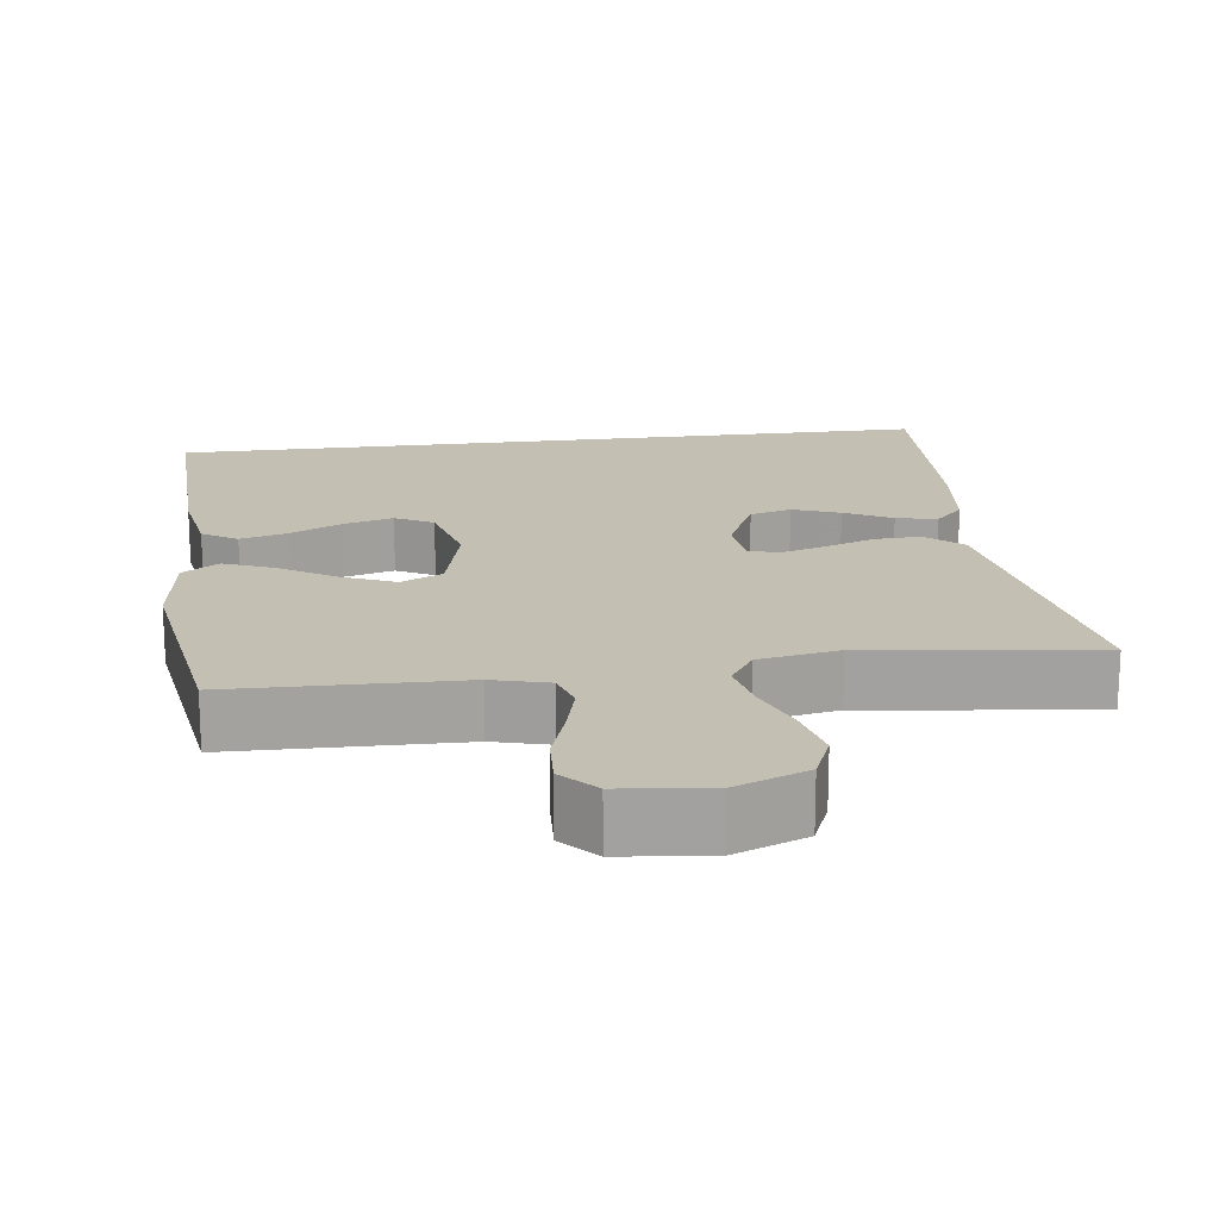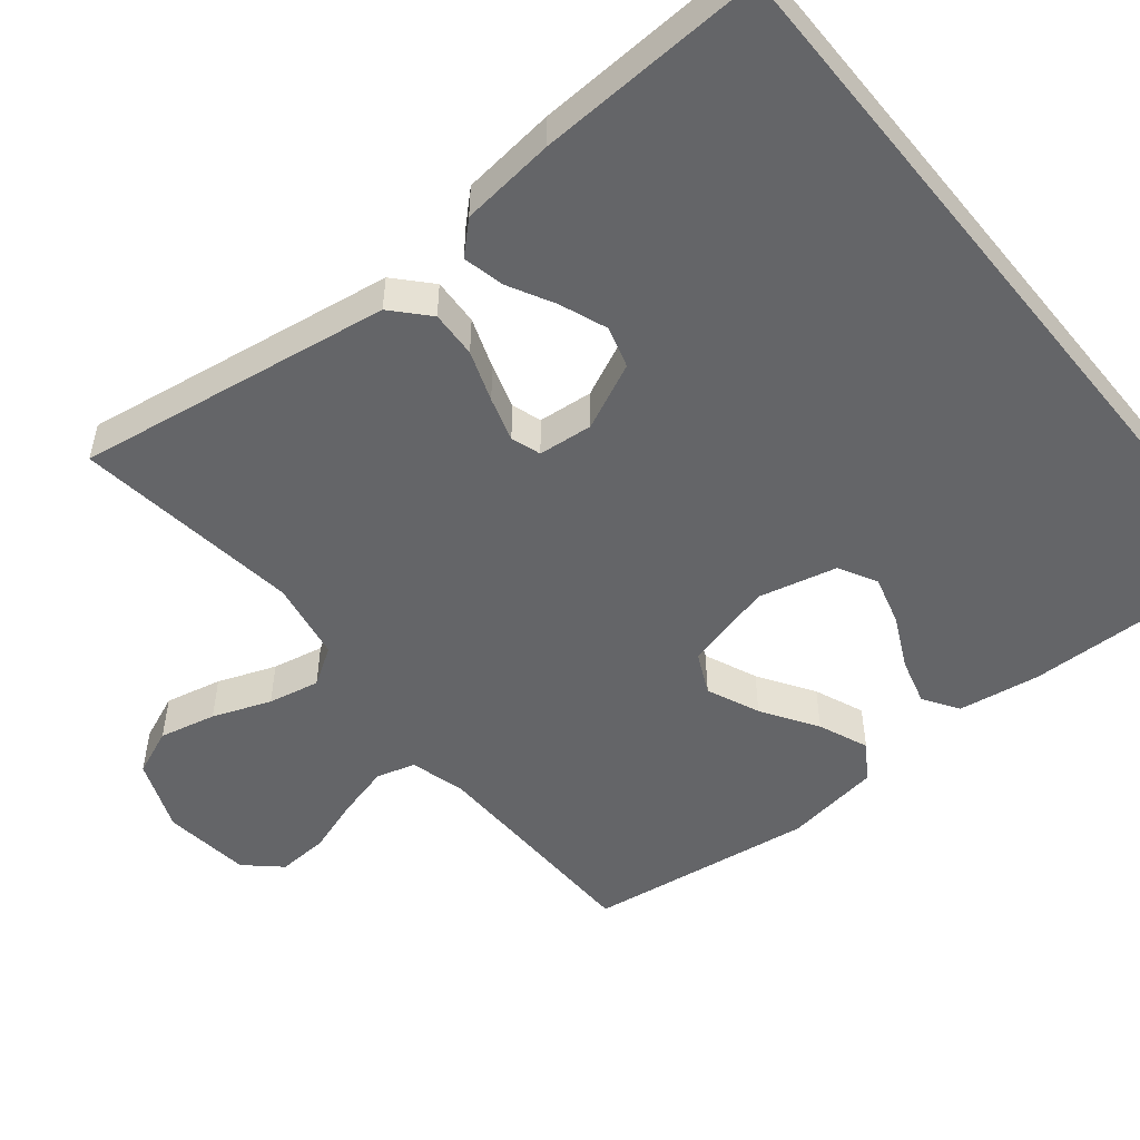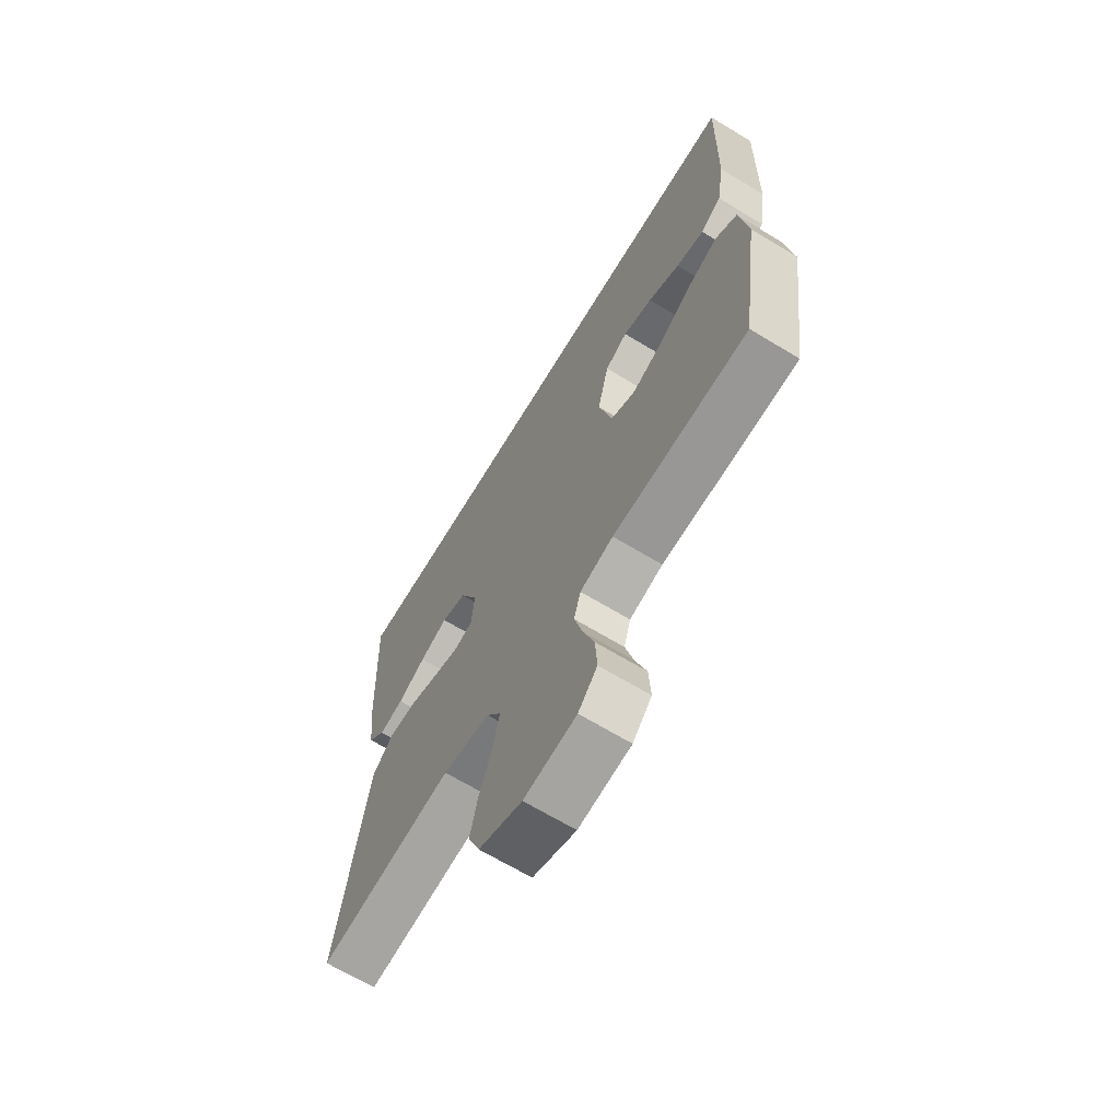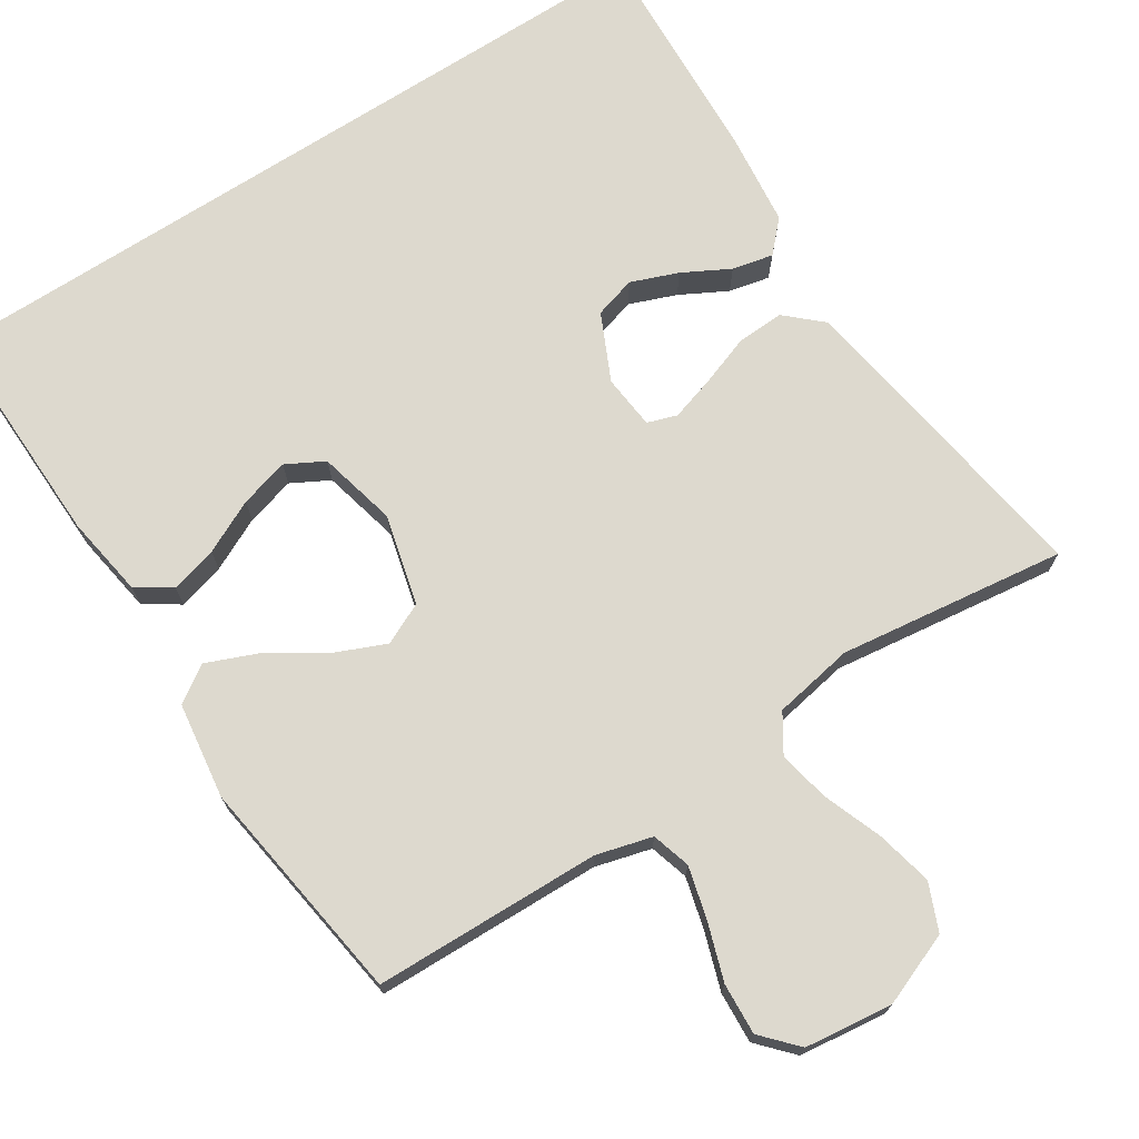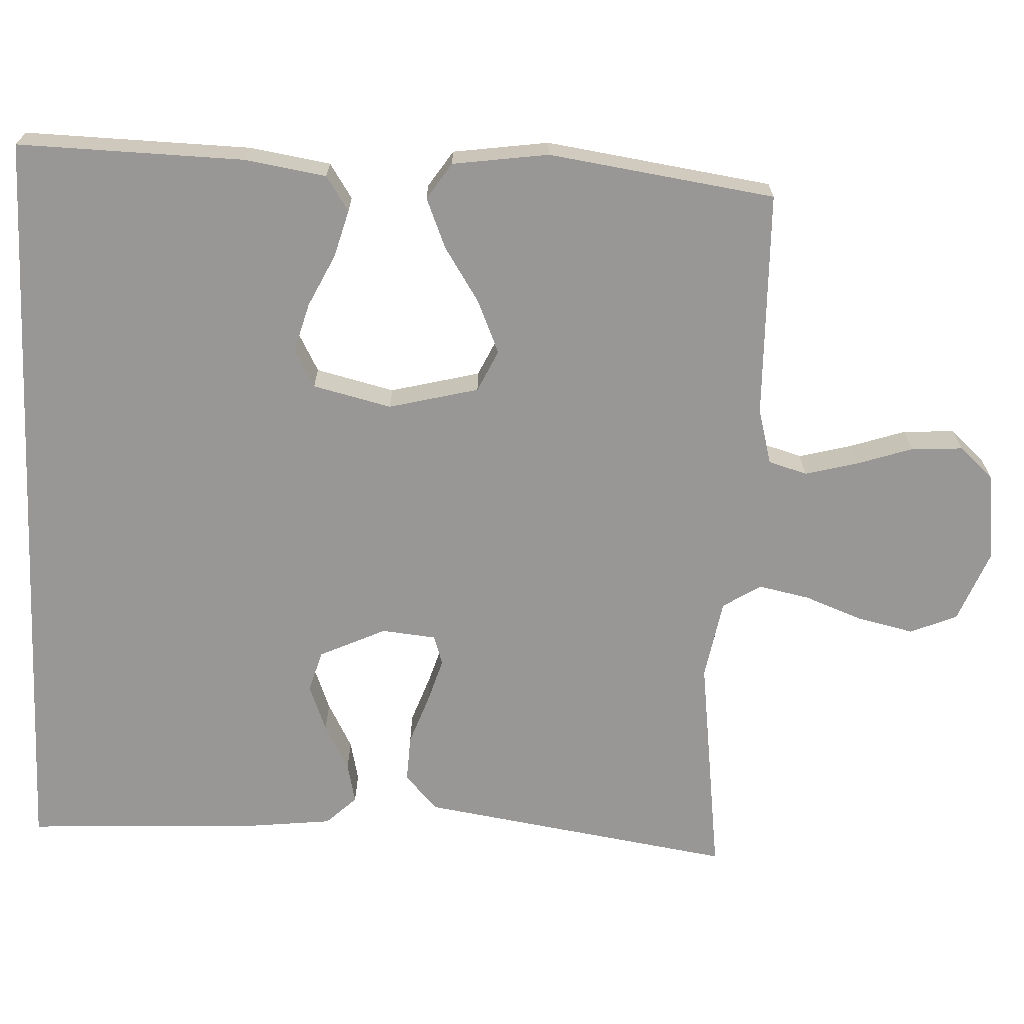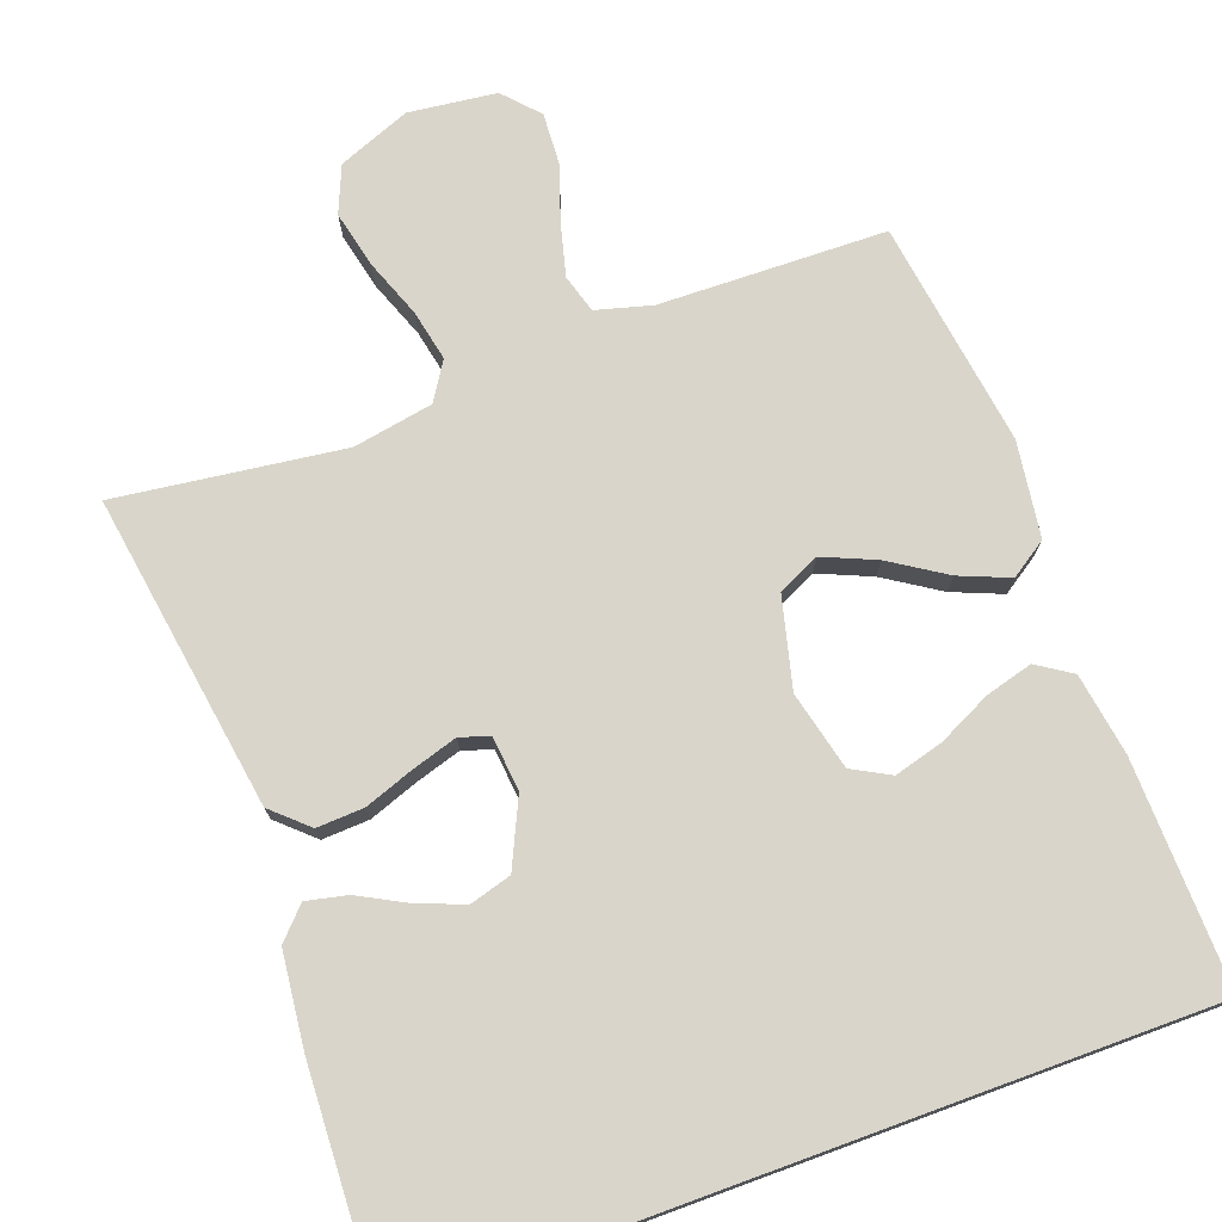
<metadata>
{"format":"obj","ext":"obj","renderer":"f3d","projection":"perspective","resolution":1024,"background":"white","views":[{"elev":17.8,"azim":172.4,"up":"+Y"},{"elev":-51.5,"azim":-50.9,"up":"+Y"},{"elev":-67.1,"azim":58.7,"up":"+Z"},{"elev":71.8,"azim":147.2,"up":"+Y"},{"elev":-68.2,"azim":87.4,"up":"+Y"},{"elev":74.5,"azim":-20.1,"up":"+Y"}]}
</metadata>
<code>
v -0.495 0.07 0.5
v 0.525 0.07 0.5
v 0.518 0.07 0.2
v 0.501 0.07 0.092
v 0.455 0.07 0.062
v 0.393 0.07 0.079
v 0.323 0.07 0.113
v 0.258 0.07 0.131
v 0.208 0.07 0.104
v 0.183 0.07 0
v 0.213 0.07 -0.119
v 0.268 0.07 -0.145
v 0.338 0.07 -0.115
v 0.411 0.07 -0.068
v 0.477 0.07 -0.041
v 0.525 0.07 -0.073
v 0.543 0.07 -0.2
v 0.5 0.07 -0.5
v 0.2 0.07 -0.507
v 0.126 0.07 -0.527
v 0.111 0.07 -0.578
v 0.129 0.07 -0.647
v 0.154 0.07 -0.722
v 0.158 0.07 -0.79
v 0.116 0.07 -0.836
v 0 0.07 -0.85
v -0.096 0.07 -0.812
v -0.122 0.07 -0.75
v -0.105 0.07 -0.675
v -0.076 0.07 -0.598
v -0.062 0.07 -0.53
v -0.094 0.07 -0.48
v -0.2 0.07 -0.461
v -0.5 0.07 -0.5
v -0.454 0.07 -0.2
v -0.436 0.07 -0.083
v -0.389 0.07 -0.04
v -0.327 0.07 -0.043
v -0.26 0.07 -0.067
v -0.201 0.07 -0.085
v -0.162 0.07 -0.072
v -0.155 0.07 0
v -0.196 0.07 0.088
v -0.251 0.07 0.104
v -0.313 0.07 0.08
v -0.375 0.07 0.047
v -0.429 0.07 0.035
v -0.467 0.07 0.075
v -0.481 0.07 0.2
v -0.495 0 0.5
v 0.525 0 0.5
v 0.518 0 0.2
v 0.501 0 0.092
v 0.455 0 0.062
v 0.393 0 0.079
v 0.323 0 0.113
v 0.258 0 0.131
v 0.208 0 0.104
v 0.183 0 0
v 0.213 0 -0.119
v 0.268 0 -0.145
v 0.338 0 -0.115
v 0.411 0 -0.068
v 0.477 0 -0.041
v 0.525 0 -0.073
v 0.543 0 -0.2
v 0.5 0 -0.5
v 0.2 0 -0.507
v 0.126 0 -0.527
v 0.111 0 -0.578
v 0.129 0 -0.647
v 0.154 0 -0.722
v 0.158 0 -0.79
v 0.116 0 -0.836
v 0 0 -0.85
v -0.096 0 -0.812
v -0.122 0 -0.75
v -0.105 0 -0.675
v -0.076 0 -0.598
v -0.062 0 -0.53
v -0.094 0 -0.48
v -0.2 0 -0.461
v -0.5 0 -0.5
v -0.454 0 -0.2
v -0.436 0 -0.083
v -0.389 0 -0.04
v -0.327 0 -0.043
v -0.26 0 -0.067
v -0.201 0 -0.085
v -0.162 0 -0.072
v -0.155 0 0
v -0.196 0 0.088
v -0.251 0 0.104
v -0.313 0 0.08
v -0.375 0 0.047
v -0.429 0 0.035
v -0.467 0 0.075
v -0.481 0 0.2
f 45 46 47 48
f 44 45 48 49
f 43 44 49 1
f 36 37 38 39
f 36 39 40
f 33 34 35 36
f 32 33 36 40
f 31 32 40 41
f 27 28 29 30
f 27 30 31
f 26 27 31
f 25 26 31
f 22 23 24 25
f 21 22 25 31
f 20 21 31 41
f 16 17 18 19
f 13 14 15 16
f 12 13 16 19
f 11 12 19 20
f 4 5 6 7
f 4 7 8
f 3 4 8
f 43 1 2 3
f 43 3 8
f 42 43 8 9
f 41 42 9 10
f 10 11 20 41
f 97 96 95 94
f 98 97 94 93
f 50 98 93 92
f 88 87 86 85
f 89 88 85
f 85 84 83 82
f 89 85 82 81
f 90 89 81 80
f 79 78 77 76
f 80 79 76
f 80 76 75
f 80 75 74
f 74 73 72 71
f 80 74 71 70
f 90 80 70 69
f 68 67 66 65
f 65 64 63 62
f 68 65 62 61
f 69 68 61 60
f 56 55 54 53
f 57 56 53
f 57 53 52
f 52 51 50 92
f 57 52 92
f 58 57 92 91
f 59 58 91 90
f 90 69 60 59
f 1 50 51 2
f 2 51 52 3
f 3 52 53 4
f 4 53 54 5
f 5 54 55 6
f 6 55 56 7
f 7 56 57 8
f 8 57 58 9
f 9 58 59 10
f 10 59 60 11
f 11 60 61 12
f 12 61 62 13
f 13 62 63 14
f 14 63 64 15
f 15 64 65 16
f 16 65 66 17
f 17 66 67 18
f 18 67 68 19
f 19 68 69 20
f 20 69 70 21
f 21 70 71 22
f 22 71 72 23
f 23 72 73 24
f 24 73 74 25
f 25 74 75 26
f 26 75 76 27
f 27 76 77 28
f 28 77 78 29
f 29 78 79 30
f 30 79 80 31
f 31 80 81 32
f 32 81 82 33
f 33 82 83 34
f 34 83 84 35
f 35 84 85 36
f 36 85 86 37
f 37 86 87 38
f 38 87 88 39
f 39 88 89 40
f 40 89 90 41
f 41 90 91 42
f 42 91 92 43
f 43 92 93 44
f 44 93 94 45
f 45 94 95 46
f 46 95 96 47
f 47 96 97 48
f 48 97 98 49
f 49 98 50 1

</code>
